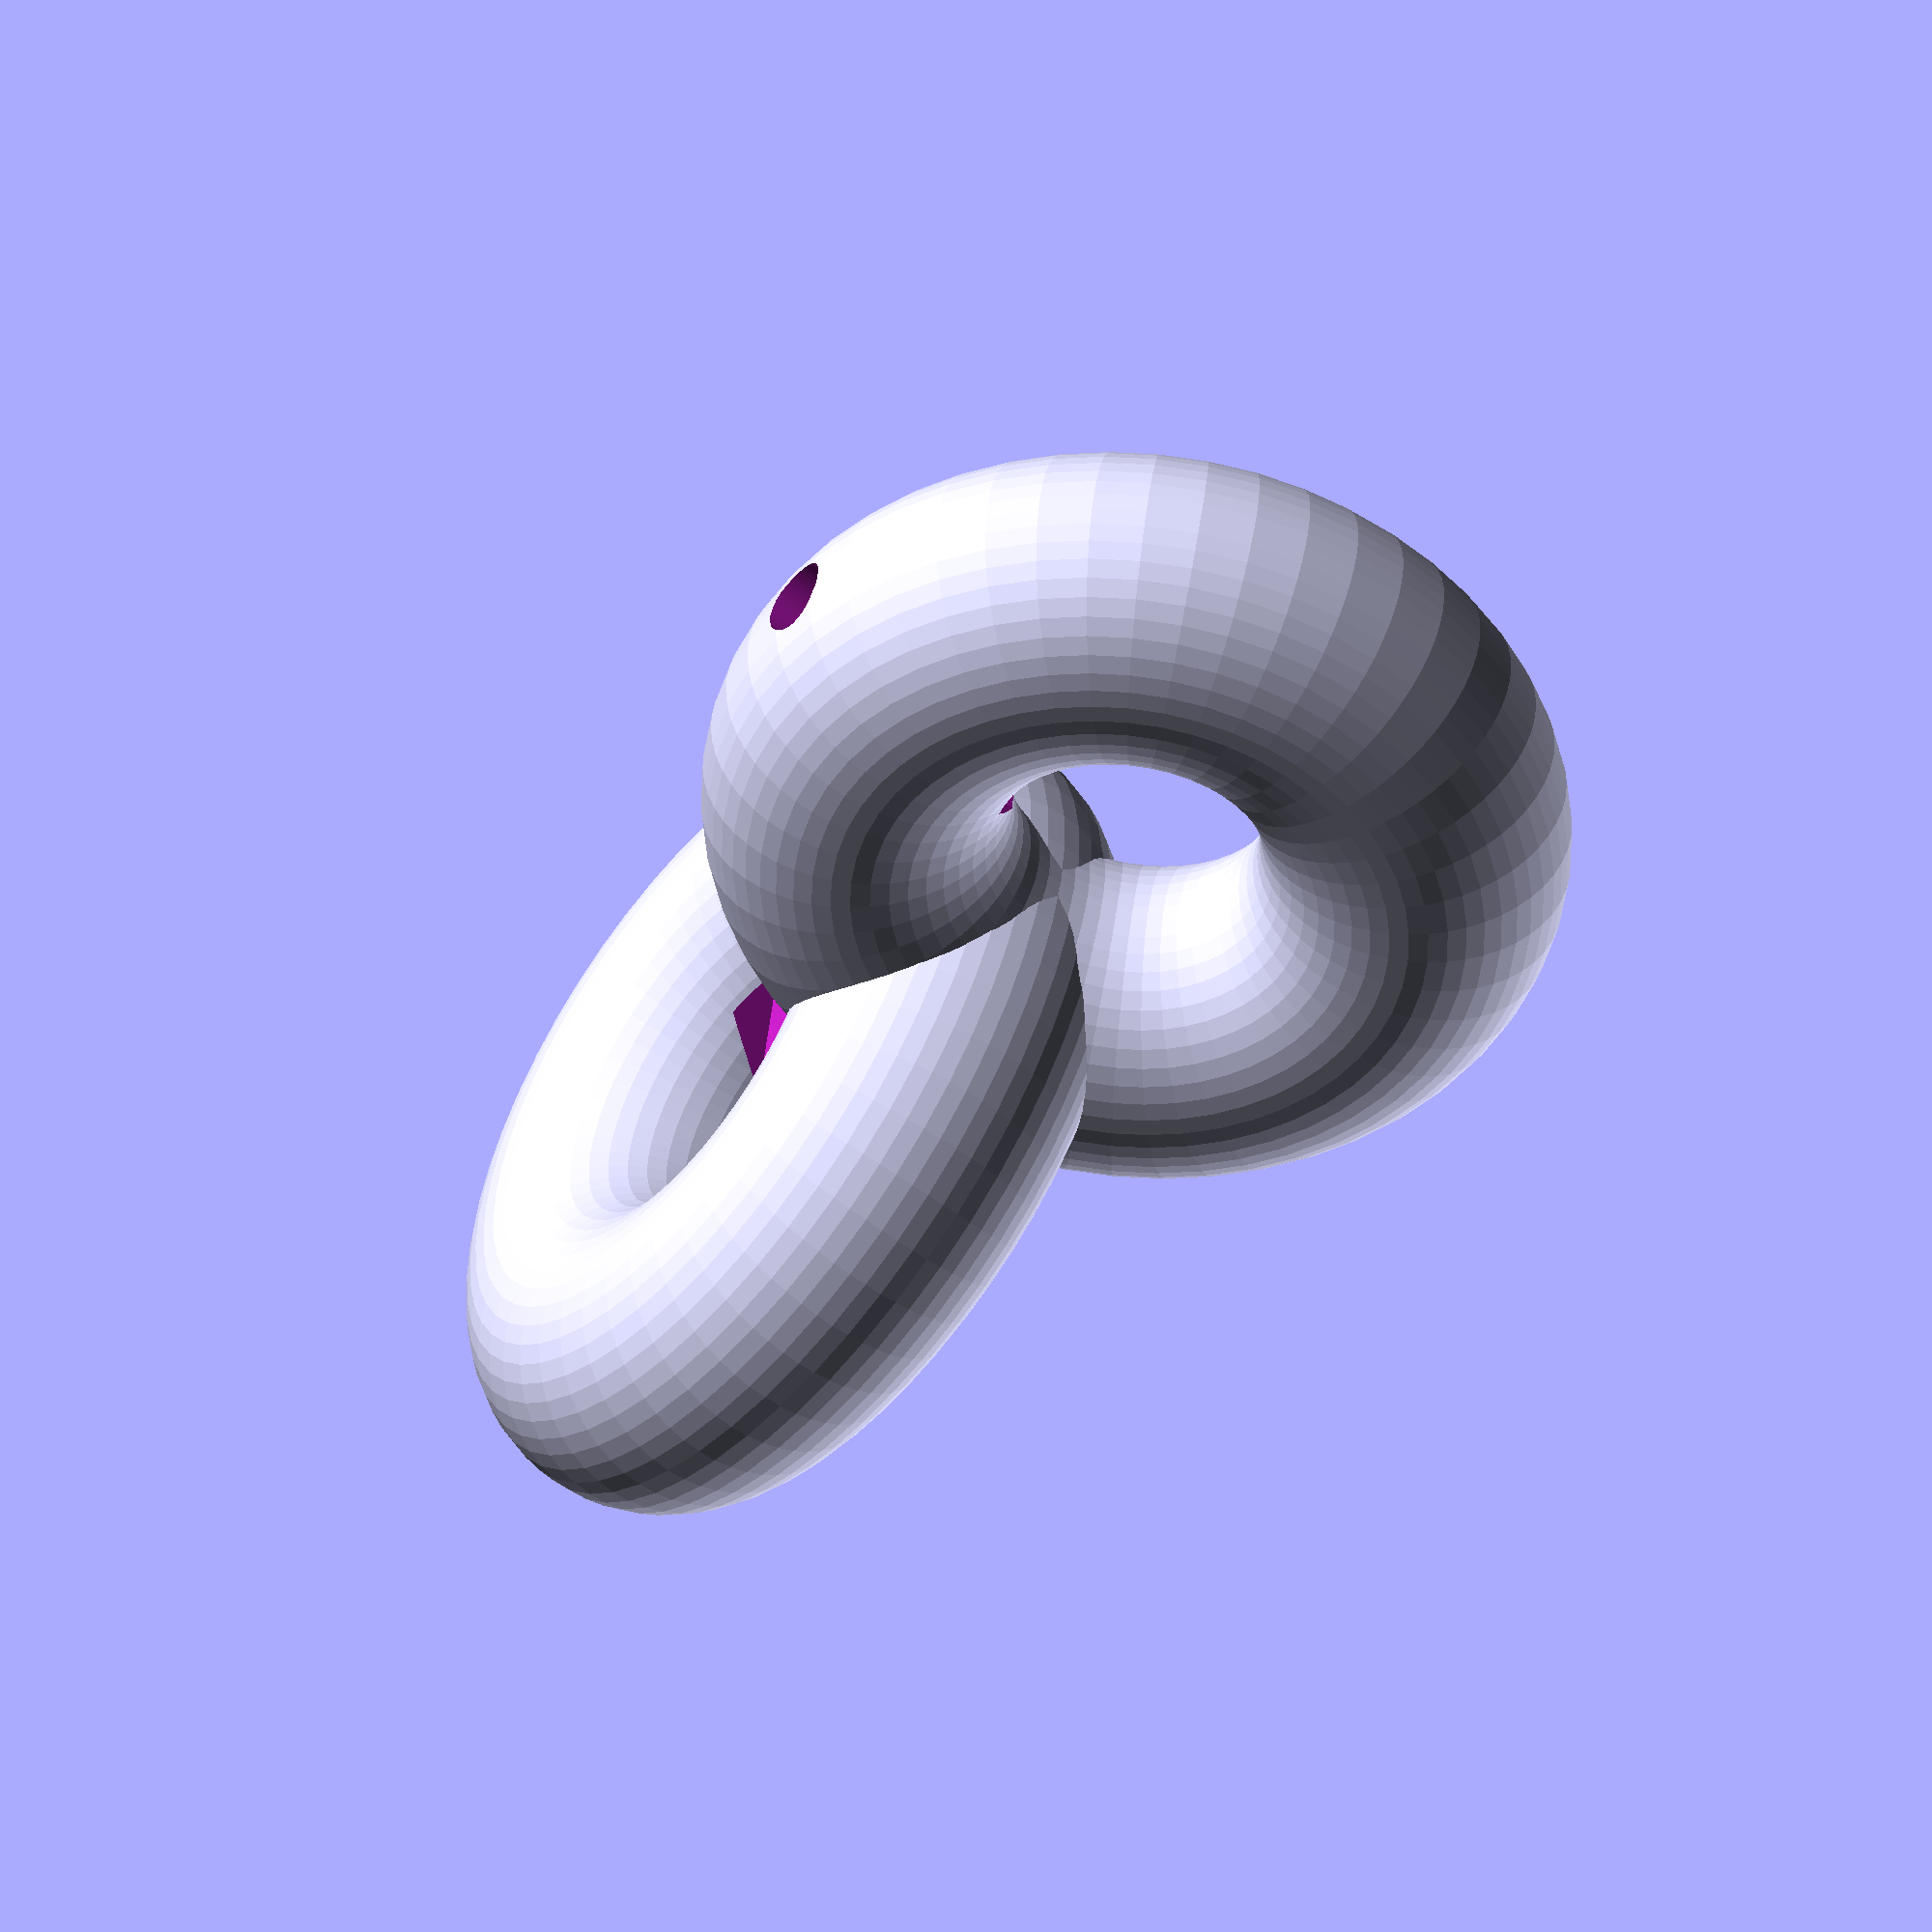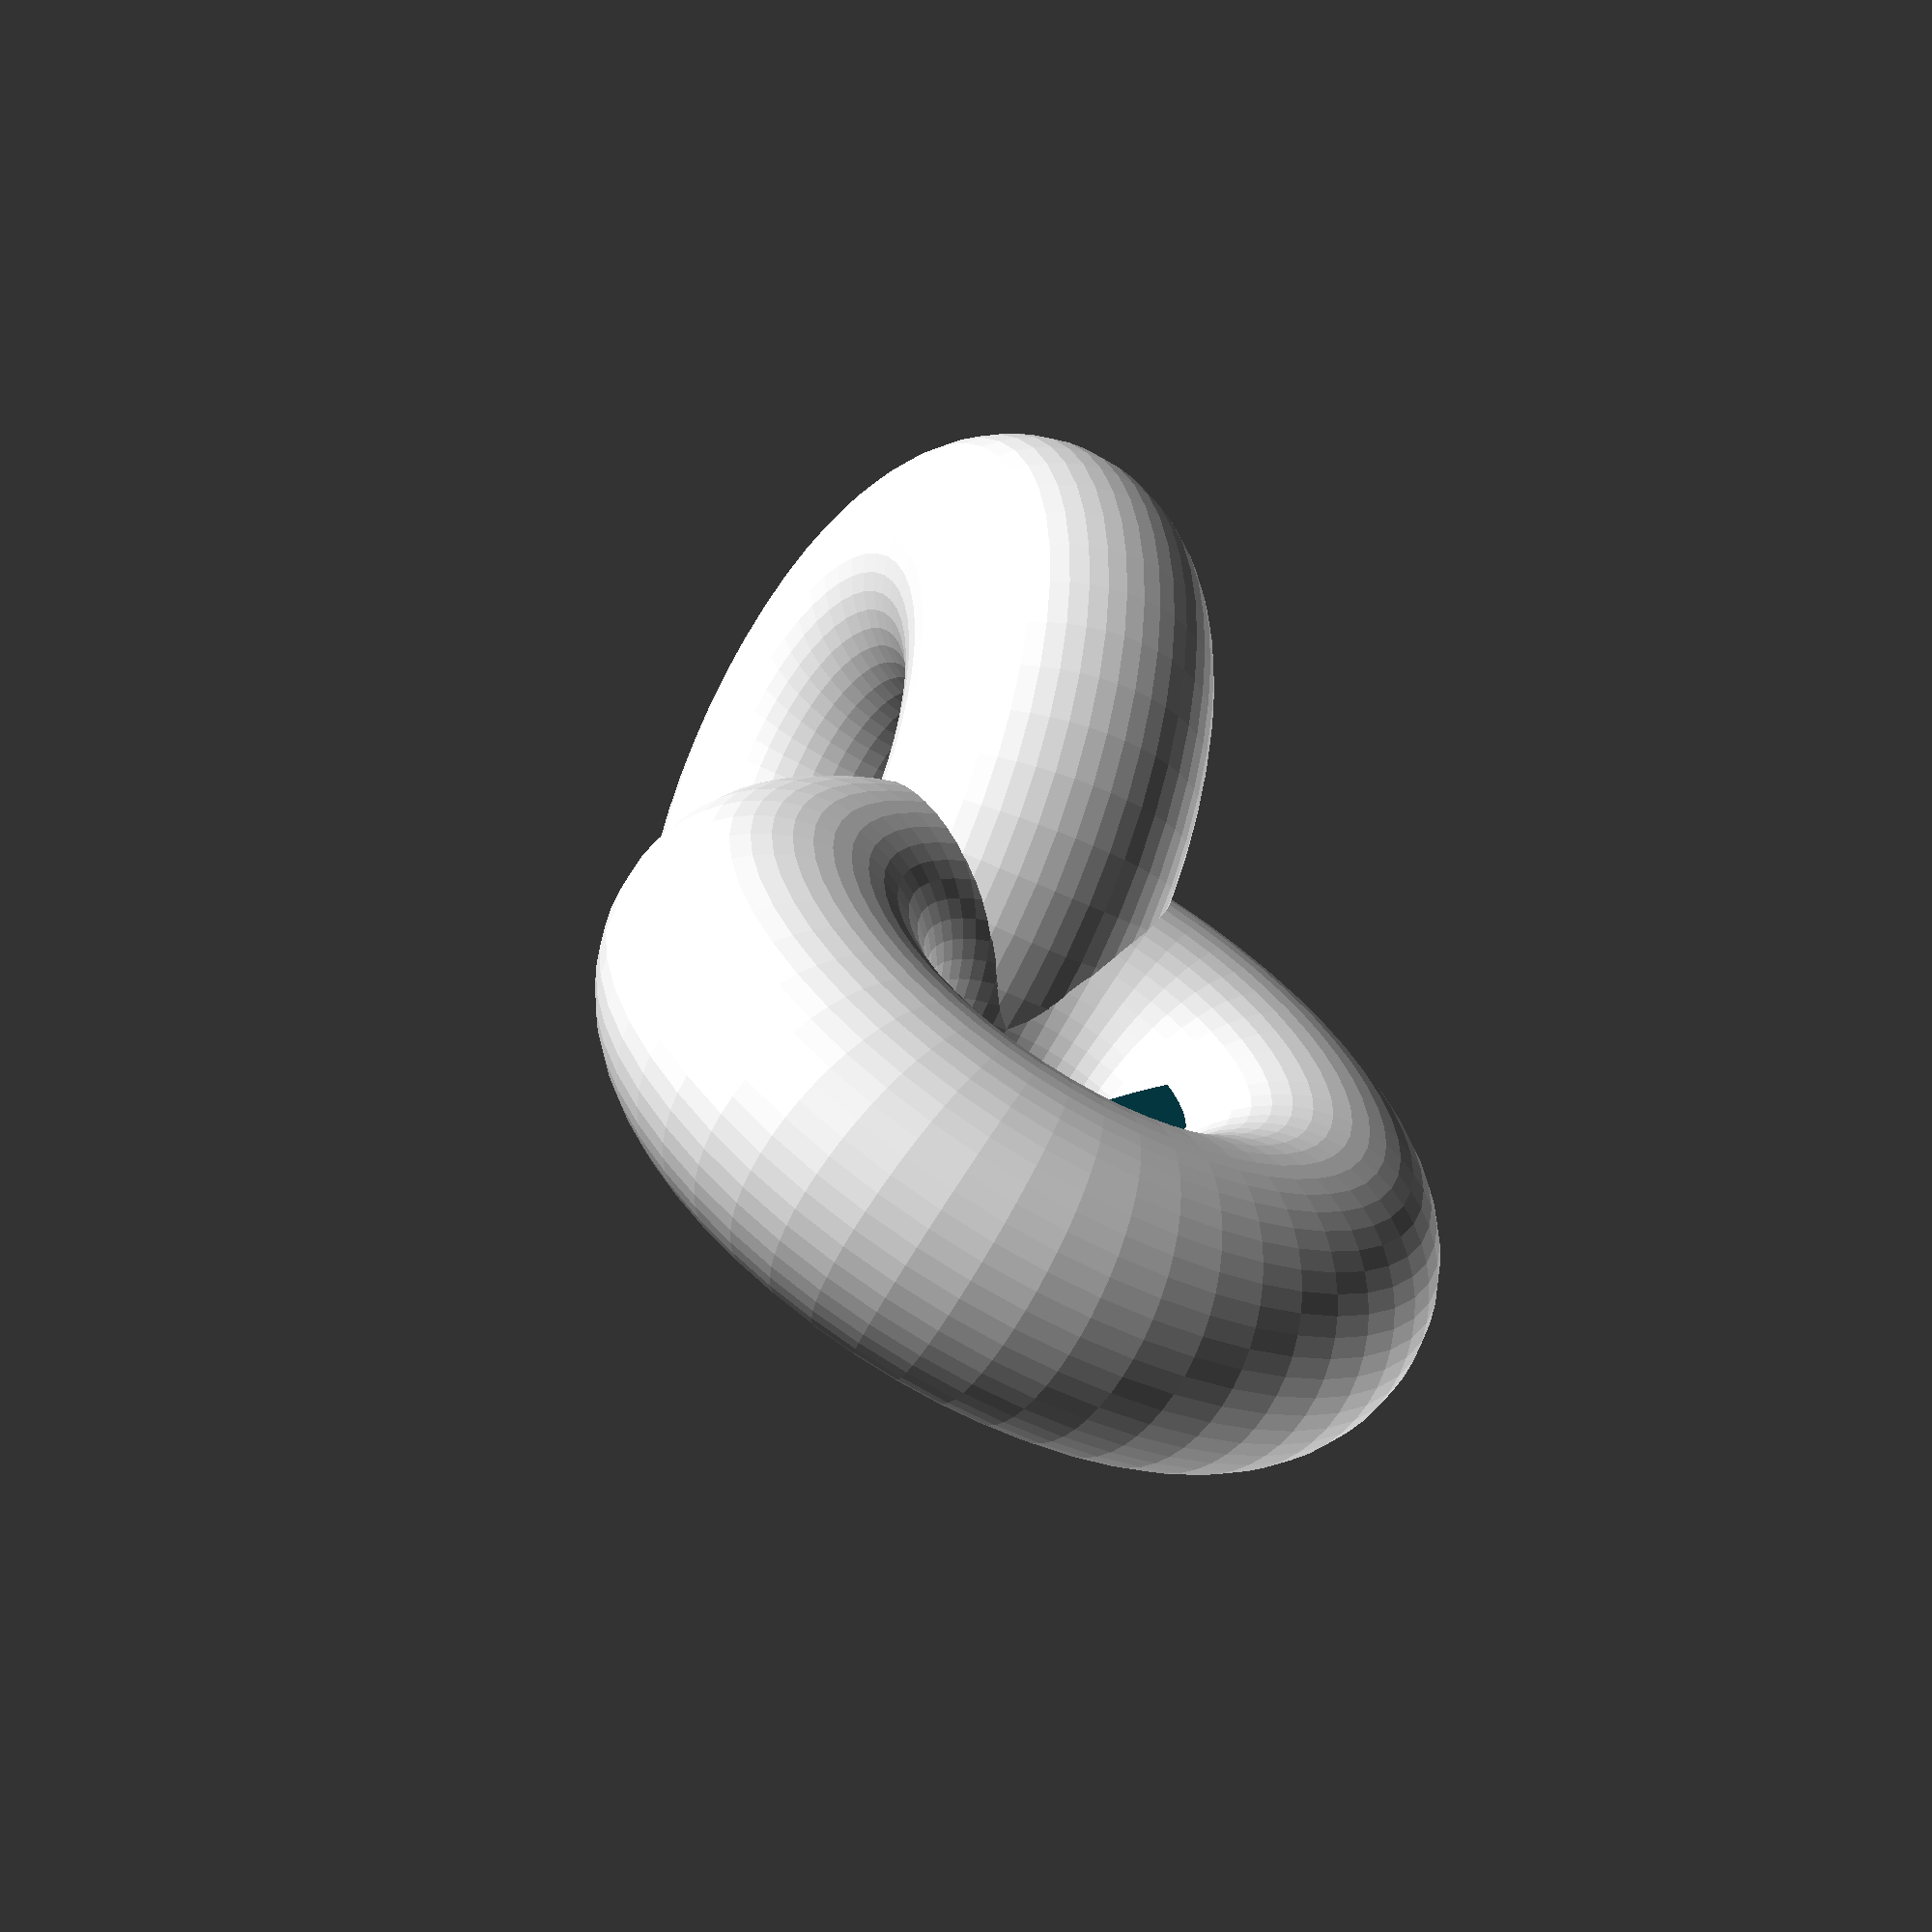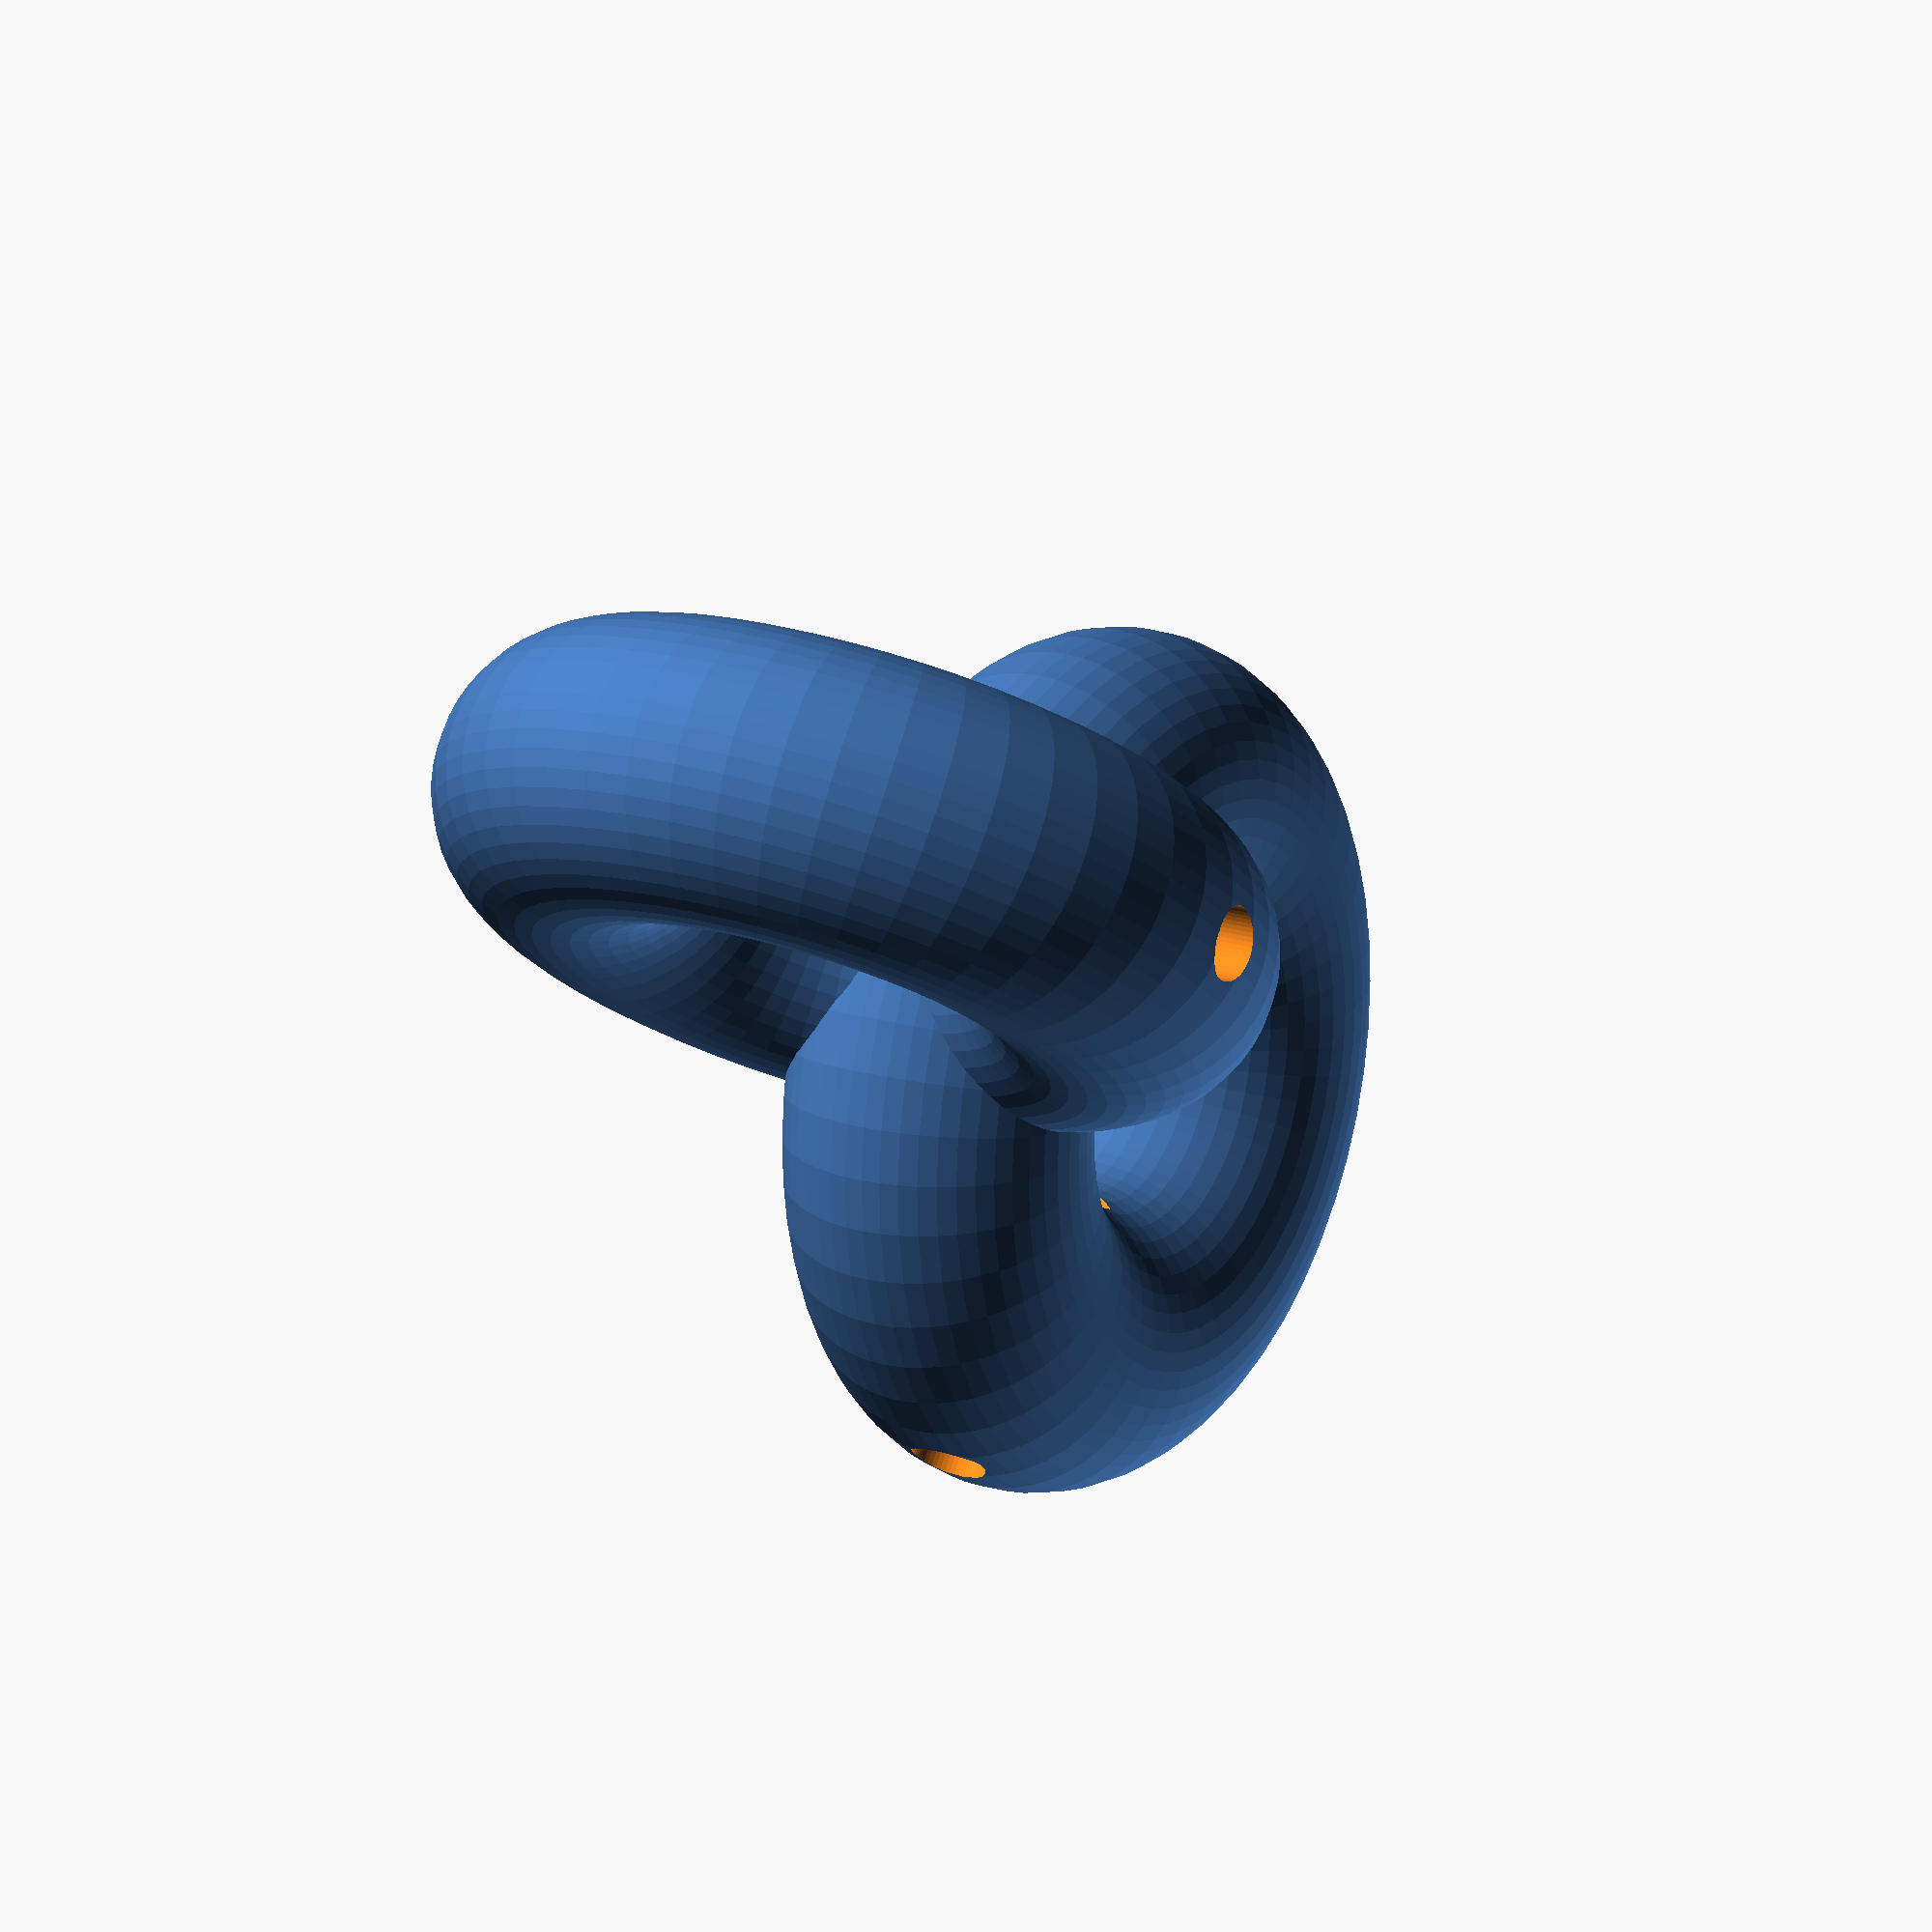
<openscad>
$fn=50;
thickness=10;
rodsize=16;

module torus(thickness,rodsize){
	difference(){
		rotate_extrude(convexity = 10) translate([(rodsize/2)+thickness, 0, 0]) circle(r=thickness);
		translate([0,-rodsize+thickness,0]) rotate([90,0,0])
		union(){
			cylinder($fn=6,r=5,h=thickness);
			cylinder(r=5/2,h=thickness*3);
		}
	}
}


translate([-rodsize/2-thickness,0,0]) torus(thickness,rodsize);
translate([rodsize/2+thickness,0,0]) rotate([90,0,0]) torus(thickness,rodsize);

</openscad>
<views>
elev=317.1 azim=127.6 roll=6.2 proj=o view=solid
elev=221.1 azim=248.8 roll=121.8 proj=p view=solid
elev=340.4 azim=323.0 roll=119.4 proj=o view=wireframe
</views>
